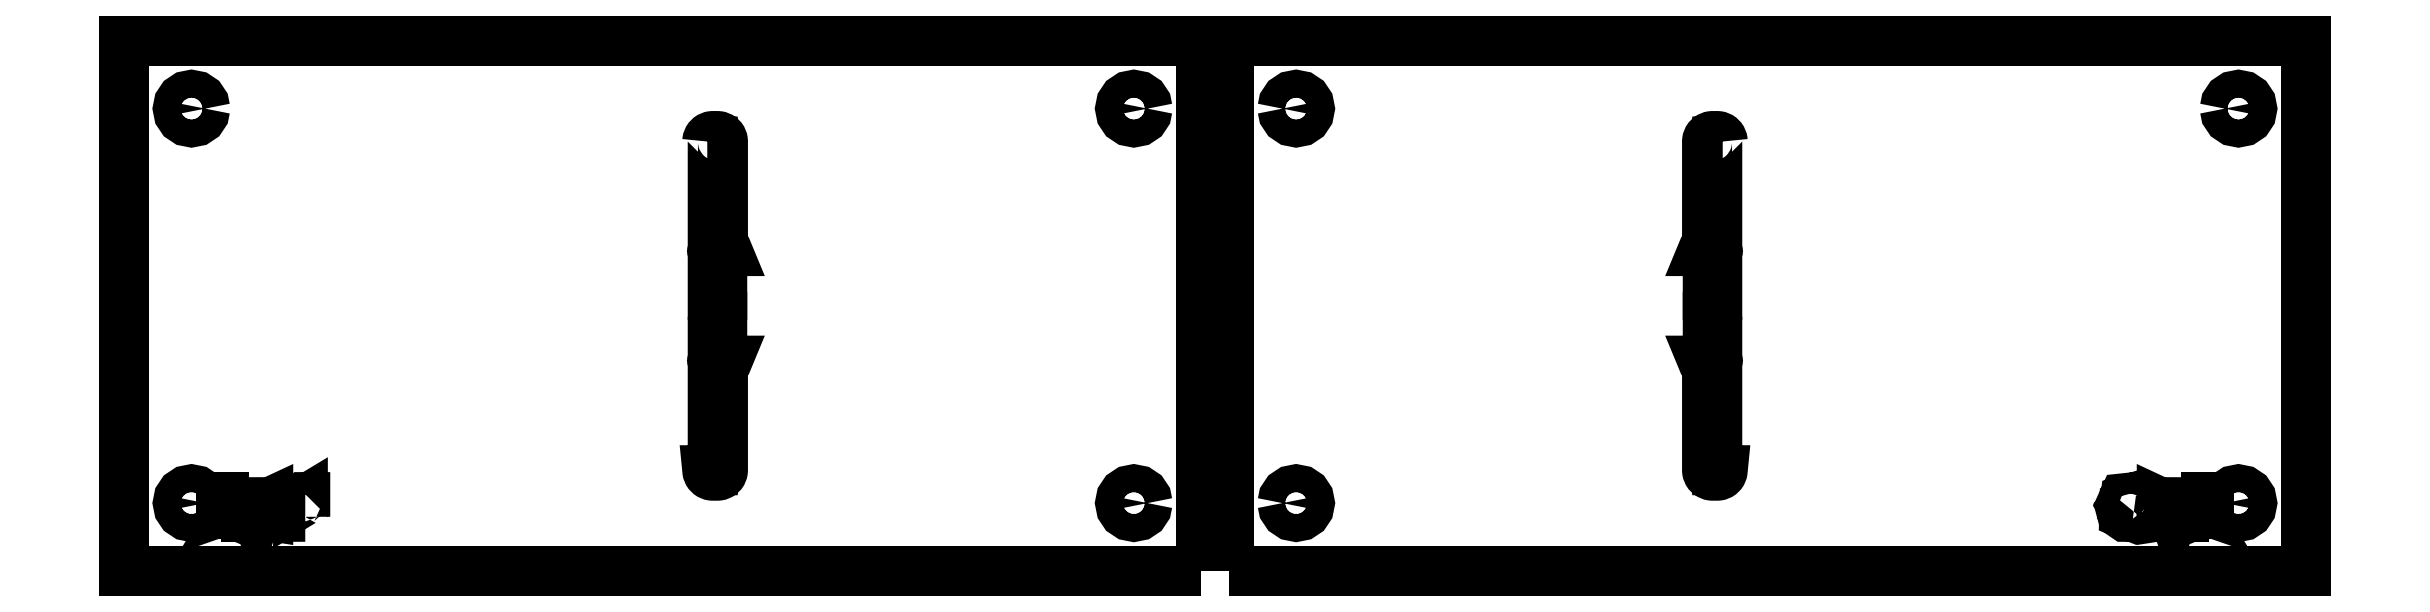
<metadata>
{"format":"dxf","ext":"dxf","renderer":"ezdxf+matplotlib","layout":"modelspace","background":"white","min_lineweight":24,"dpi":150}
</metadata>
<code>
0
SECTION
2
ENTITIES
0
LWPOLYLINE
8
0
90
5
70
0
10
418.3
20
501.7
10
221.7
20
501.7
10
221.7
20
598.3
10
418.3
20
598.3
10
418.3
20
501.7
0
LWPOLYLINE
8
0
90
17
70
0
10
408.5
20
514
10
408.3
20
515
10
407.8
20
515.8
10
407
20
516.3
10
406
20
516.5
10
405
20
516.3
10
404.2
20
515.8
10
403.7
20
515
10
403.5
20
514
10
403.7
20
513
10
404.2
20
512.2
10
405
20
511.7
10
406
20
511.5
10
407
20
511.7
10
407.8
20
512.2
10
408.3
20
513
10
408.5
20
514
0
LWPOLYLINE
8
0
90
17
70
0
10
236.5
20
514
10
236.3
20
515
10
235.8
20
515.8
10
235
20
516.3
10
234
20
516.5
10
233
20
516.3
10
232.2
20
515.8
10
231.7
20
515
10
231.5
20
514
10
231.7
20
513
10
232.2
20
512.2
10
233
20
511.7
10
234
20
511.5
10
235
20
511.7
10
235.8
20
512.2
10
236.3
20
513
10
236.5
20
514
0
LWPOLYLINE
8
0
90
17
70
0
10
408.5
20
586
10
408.3
20
587
10
407.8
20
587.8
10
407
20
588.3
10
406
20
588.5
10
405
20
588.3
10
404.2
20
587.8
10
403.7
20
587
10
403.5
20
586
10
403.7
20
585
10
404.2
20
584.2
10
405
20
583.7
10
406
20
583.5
10
407
20
583.7
10
407.8
20
584.2
10
408.3
20
585
10
408.5
20
586
0
LWPOLYLINE
8
0
90
17
70
0
10
236.5
20
586
10
236.3
20
587
10
235.8
20
587.8
10
235
20
588.3
10
234
20
588.5
10
233
20
588.3
10
232.2
20
587.8
10
231.7
20
587
10
231.5
20
586
10
231.7
20
585
10
232.2
20
584.2
10
233
20
583.7
10
234
20
583.5
10
235
20
583.7
10
235.8
20
584.2
10
236.3
20
585
10
236.5
20
586
0
LWPOLYLINE
8
0
90
7
70
0
10
239.4
20
511.5
10
241.6
20
511.5
10
241.6
20
511.9
10
239.8
20
511.9
10
239.8
20
515.1
10
239.4
20
515.1
10
239.4
20
511.5
0
LWPOLYLINE
8
0
90
8
70
0
10
254.8
20
511.5
10
254.8
20
515.1
10
254.5
20
515.1
10
253.4
20
514.2
10
253.4
20
513.8
10
254.3
20
514.3
10
254.3
20
511.5
10
254.8
20
511.5
0
LWPOLYLINE
8
0
90
14
70
0
10
243.8
20
511.8
10
243.9
20
511.5
10
244.3
20
511.5
10
244.1
20
513.8
10
243.4
20
514.1
10
242.4
20
513.9
10
242
20
513.4
10
243.3
20
513.8
10
243.7
20
513.6
10
243.8
20
513.1
10
242.2
20
512.7
10
242.1
20
511.8
10
242.9
20
511.4
10
243.8
20
511.8
0
LWPOLYLINE
8
0
90
11
70
0
10
244.9
20
510.5
10
245.8
20
510.8
10
247
20
514.1
10
246.6
20
514.1
10
245.8
20
512
10
245.1
20
514.1
10
244.6
20
514.1
10
245.6
20
511.5
10
245.3
20
510.9
10
244.8
20
510.9
10
244.9
20
510.5
0
LWPOLYLINE
8
0
90
9
70
0
10
248
20
512.3
10
247.7
20
512.7
10
248
20
512.7
10
248
20
514
10
247.6
20
513.8
10
247.2
20
512.7
10
247.6
20
511.7
10
248
20
511.7
10
248
20
512.3
0
LWPOLYLINE
8
0
90
48
70
0
10
328.1
20
580
10
329.1
20
580
10
329.1
20
560.3
10
329.1
20
560.2
10
329.1
20
560
10
329.1
20
559.8
10
329.1
20
559.7
10
329.1
20
552
10
330.9
20
552
10
330.9
20
559.7
10
330.9
20
559.8
10
330.9
20
560
10
331.8
20
560
10
331.7
20
560.3
10
331.7
20
560.3
10
331.4
20
560.6
10
331.4
20
560.6
10
331.1
20
560.7
10
331.1
20
560.7
10
331
20
560.7
10
331
20
560.7
10
331
20
560.7
10
331
20
560.7
10
331
20
560.7
10
331
20
560.7
10
331
20
560.8
10
331
20
560.8
10
331
20
560.9
10
331
20
580
10
331
20
580.2
10
331
20
580.2
10
330.8
20
580.6
10
330.8
20
580.6
10
330.6
20
580.8
10
330.6
20
580.8
10
330.2
20
581
10
330.2
20
581
10
330
20
581
10
329.1
20
581
10
328.9
20
581
10
328.9
20
581
10
328.6
20
580.8
10
328.6
20
580.8
10
328.3
20
580.6
10
328.3
20
580.6
10
328.2
20
580.2
10
328.2
20
580.2
10
328.1
20
580
0
LWPOLYLINE
8
0
90
48
70
0
10
329.1
20
548
10
329.1
20
540.3
10
329.1
20
540.2
10
329.1
20
540
10
329.1
20
539.8
10
329.1
20
539.7
10
329.1
20
520
10
328.1
20
520
10
328.2
20
519.8
10
328.2
20
519.8
10
328.3
20
519.4
10
328.3
20
519.4
10
328.6
20
519.2
10
328.6
20
519.2
10
328.9
20
519
10
328.9
20
519
10
329.1
20
519
10
330
20
519
10
330.2
20
519
10
330.2
20
519
10
330.6
20
519.2
10
330.6
20
519.2
10
330.8
20
519.4
10
330.8
20
519.4
10
331
20
519.8
10
331
20
519.8
10
331
20
520
10
331
20
539.1
10
331
20
539.2
10
331
20
539.2
10
331
20
539.3
10
331
20
539.3
10
331
20
539.3
10
331
20
539.3
10
331
20
539.3
10
331
20
539.3
10
331.1
20
539.3
10
331.1
20
539.3
10
331.4
20
539.4
10
331.4
20
539.4
10
331.7
20
539.7
10
331.7
20
539.7
10
331.8
20
540
10
330.9
20
540
10
330.9
20
540.2
10
330.9
20
540.3
10
330.9
20
548
10
329.1
20
548
0
LWPOLYLINE
8
0
90
5
70
0
10
423.3
20
501.7
10
619.9
20
501.7
10
619.9
20
598.3
10
423.3
20
598.3
10
423.3
20
501.7
0
LWPOLYLINE
8
0
90
17
70
0
10
433.1
20
514
10
433.3
20
515
10
433.8
20
515.8
10
434.7
20
516.3
10
435.6
20
516.5
10
436.6
20
516.3
10
437.4
20
515.8
10
437.9
20
515
10
438.1
20
514
10
437.9
20
513
10
437.4
20
512.2
10
436.6
20
511.7
10
435.6
20
511.5
10
434.7
20
511.7
10
433.8
20
512.2
10
433.3
20
513
10
433.1
20
514
0
LWPOLYLINE
8
0
90
17
70
0
10
605.1
20
514
10
605.3
20
515
10
605.8
20
515.8
10
606.7
20
516.3
10
607.6
20
516.5
10
608.6
20
516.3
10
609.4
20
515.8
10
609.9
20
515
10
610.1
20
514
10
609.9
20
513
10
609.4
20
512.2
10
608.6
20
511.7
10
607.6
20
511.5
10
606.7
20
511.7
10
605.8
20
512.2
10
605.3
20
513
10
605.1
20
514
0
LWPOLYLINE
8
0
90
17
70
0
10
433.1
20
586
10
433.3
20
587
10
433.8
20
587.8
10
434.7
20
588.3
10
435.6
20
588.5
10
436.6
20
588.3
10
437.4
20
587.8
10
437.9
20
587
10
438.1
20
586
10
437.9
20
585
10
437.4
20
584.2
10
436.6
20
583.7
10
435.6
20
583.5
10
434.7
20
583.7
10
433.8
20
584.2
10
433.3
20
585
10
433.1
20
586
0
LWPOLYLINE
8
0
90
17
70
0
10
605.1
20
586
10
605.3
20
587
10
605.8
20
587.8
10
606.7
20
588.3
10
607.6
20
588.5
10
608.6
20
588.3
10
609.4
20
587.8
10
609.9
20
587
10
610.1
20
586
10
609.9
20
585
10
609.4
20
584.2
10
608.6
20
583.7
10
607.6
20
583.5
10
606.7
20
583.7
10
605.8
20
584.2
10
605.3
20
585
10
605.1
20
586
0
LWPOLYLINE
8
0
90
21
70
0
10
588.5
20
512.4
10
587.7
20
511.5
10
587
20
511.5
10
586.4
20
511.9
10
586.2
20
512.7
10
586.8
20
513.4
10
586.3
20
514.1
10
586.7
20
514.9
10
587.8
20
515
10
588.5
20
514.2
10
588
20
514.1
10
587.5
20
514.7
10
586.9
20
514.5
10
586.8
20
513.9
10
587.6
20
513.6
10
587.6
20
513.2
10
586.8
20
513
10
586.8
20
512.1
10
587.5
20
511.8
10
588.1
20
512.5
10
588.5
20
512.4
0
LWPOLYLINE
8
0
90
7
70
0
10
602.2
20
511.5
10
600
20
511.5
10
600
20
511.9
10
601.8
20
511.9
10
601.8
20
515.1
10
602.2
20
515.1
10
602.2
20
511.5
0
LWPOLYLINE
8
0
90
14
70
0
10
597.8
20
511.8
10
597.7
20
511.5
10
597.3
20
511.5
10
597.5
20
513.8
10
598.2
20
514.1
10
599.2
20
513.9
10
599.6
20
513.4
10
598.3
20
513.8
10
597.9
20
513.6
10
597.8
20
513.1
10
599.4
20
512.7
10
599.5
20
511.8
10
598.7
20
511.4
10
597.8
20
511.8
0
LWPOLYLINE
8
0
90
11
70
0
10
596.7
20
510.5
10
595.9
20
510.8
10
594.6
20
514.1
10
595
20
514.1
10
595.8
20
512
10
596.5
20
514.1
10
597
20
514.1
10
596
20
511.5
10
596.3
20
510.9
10
596.8
20
510.9
10
596.7
20
510.5
0
LWPOLYLINE
8
0
90
9
70
0
10
593.6
20
512.3
10
593.9
20
512.7
10
593.6
20
512.7
10
593.6
20
514
10
594
20
513.8
10
594.4
20
512.7
10
594
20
511.7
10
593.6
20
511.7
10
593.6
20
512.3
0
LWPOLYLINE
8
0
90
48
70
0
10
513.5
20
580
10
512.5
20
580
10
512.5
20
560.3
10
512.5
20
560.2
10
512.5
20
560
10
512.5
20
559.8
10
512.5
20
559.7
10
512.5
20
552
10
510.7
20
552
10
510.7
20
559.7
10
510.7
20
559.8
10
510.7
20
560
10
509.8
20
560
10
509.9
20
560.3
10
509.9
20
560.3
10
510.2
20
560.6
10
510.2
20
560.6
10
510.6
20
560.7
10
510.6
20
560.7
10
510.6
20
560.7
10
510.6
20
560.7
10
510.6
20
560.7
10
510.6
20
560.7
10
510.6
20
560.7
10
510.6
20
560.7
10
510.6
20
560.8
10
510.6
20
560.8
10
510.6
20
560.9
10
510.6
20
580
10
510.6
20
580.2
10
510.6
20
580.2
10
510.8
20
580.6
10
510.8
20
580.6
10
511.1
20
580.8
10
511.1
20
580.8
10
511.4
20
581
10
511.4
20
581
10
511.6
20
581
10
512.5
20
581
10
512.7
20
581
10
512.7
20
581
10
513
20
580.8
10
513
20
580.8
10
513.3
20
580.6
10
513.3
20
580.6
10
513.5
20
580.2
10
513.5
20
580.2
10
513.5
20
580
0
LWPOLYLINE
8
0
90
48
70
0
10
512.5
20
548
10
512.5
20
540.3
10
512.5
20
540.2
10
512.5
20
540
10
512.5
20
539.8
10
512.5
20
539.7
10
512.5
20
520
10
513.5
20
520
10
513.5
20
519.8
10
513.5
20
519.8
10
513.3
20
519.4
10
513.3
20
519.4
10
513
20
519.2
10
513
20
519.2
10
512.7
20
519
10
512.7
20
519
10
512.5
20
519
10
511.6
20
519
10
511.4
20
519
10
511.4
20
519
10
511.1
20
519.2
10
511.1
20
519.2
10
510.8
20
519.4
10
510.8
20
519.4
10
510.6
20
519.8
10
510.6
20
519.8
10
510.6
20
520
10
510.6
20
539.1
10
510.6
20
539.2
10
510.6
20
539.2
10
510.6
20
539.3
10
510.6
20
539.3
10
510.6
20
539.3
10
510.6
20
539.3
10
510.6
20
539.3
10
510.6
20
539.3
10
510.6
20
539.3
10
510.6
20
539.3
10
510.2
20
539.4
10
510.2
20
539.4
10
509.9
20
539.7
10
509.9
20
539.7
10
509.8
20
540
10
510.7
20
540
10
510.7
20
540.2
10
510.7
20
540.3
10
510.7
20
548
10
512.5
20
548
0
ENDSEC
0
EOF

</code>
